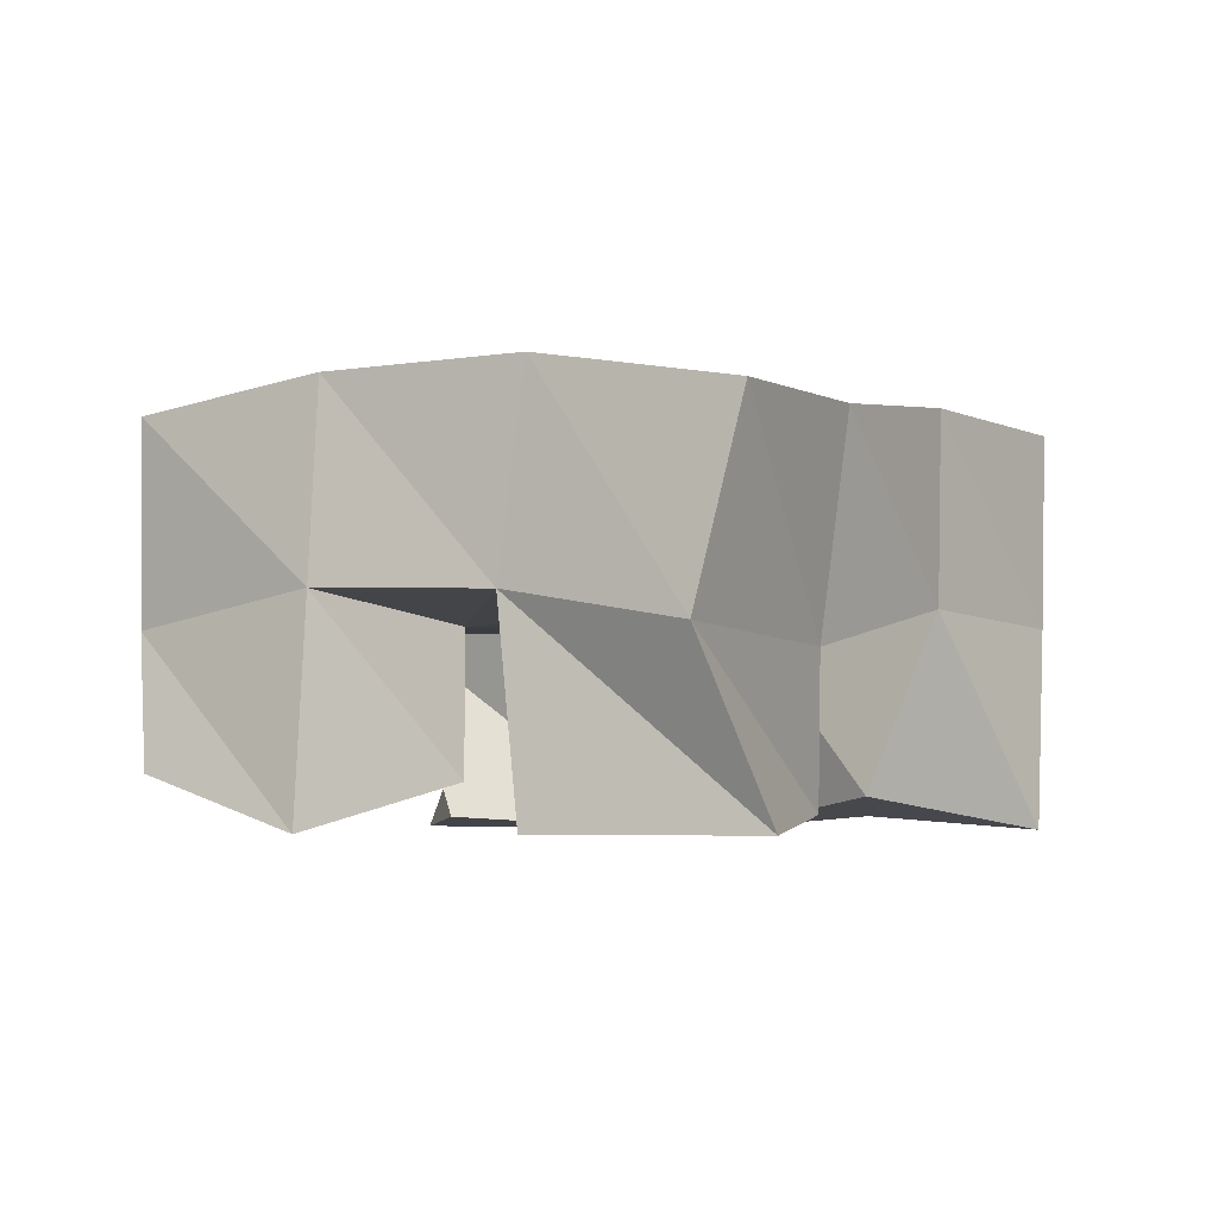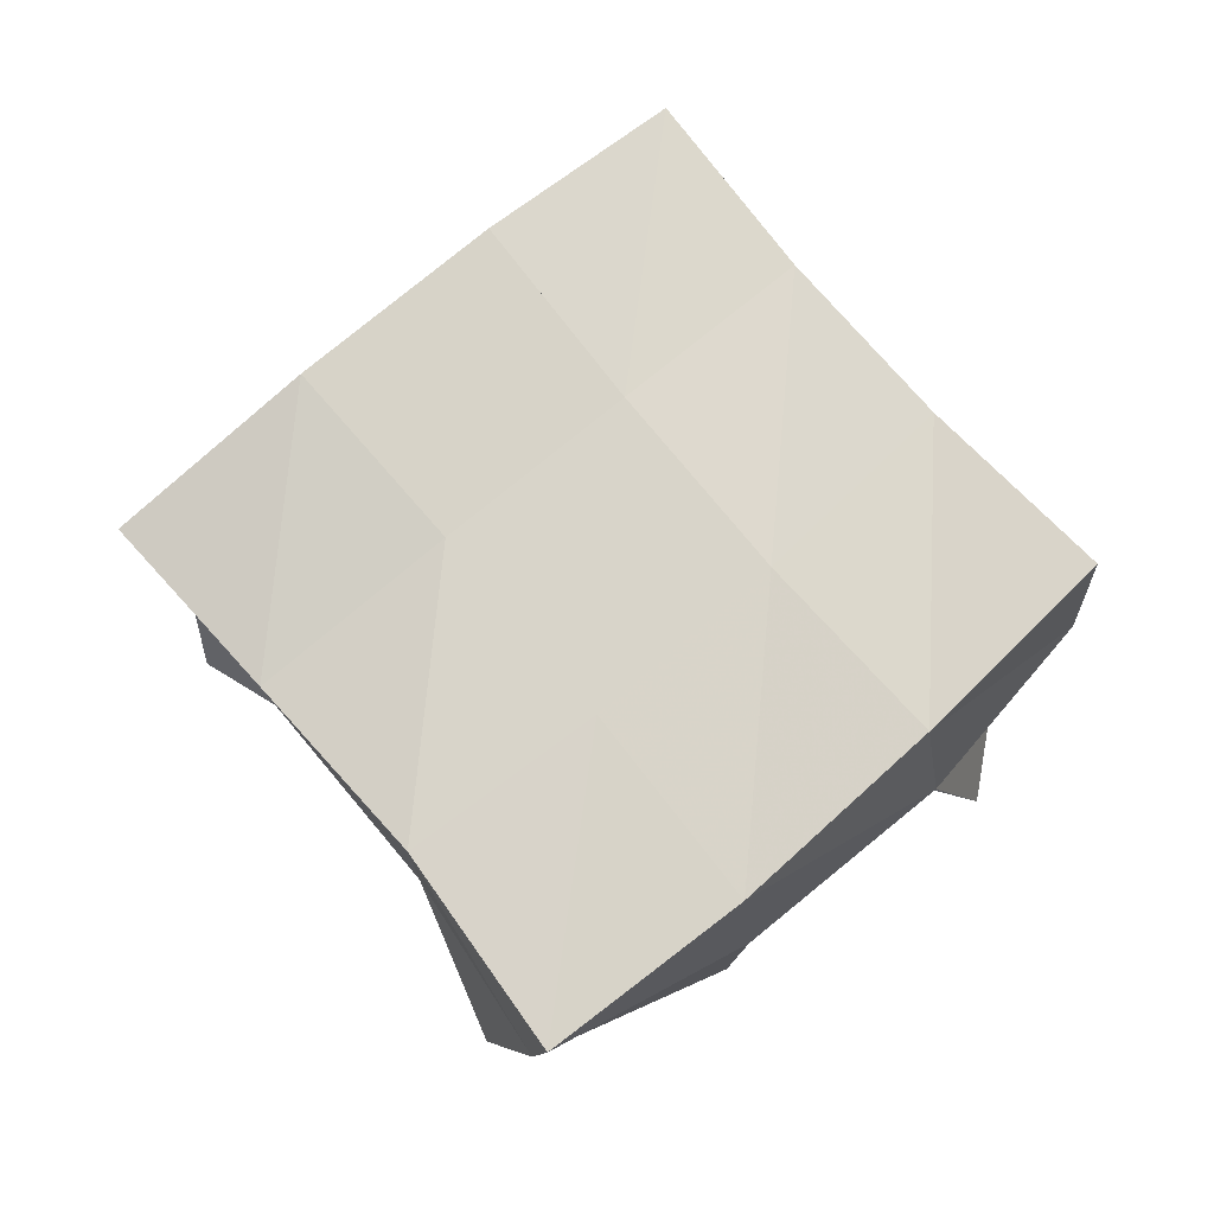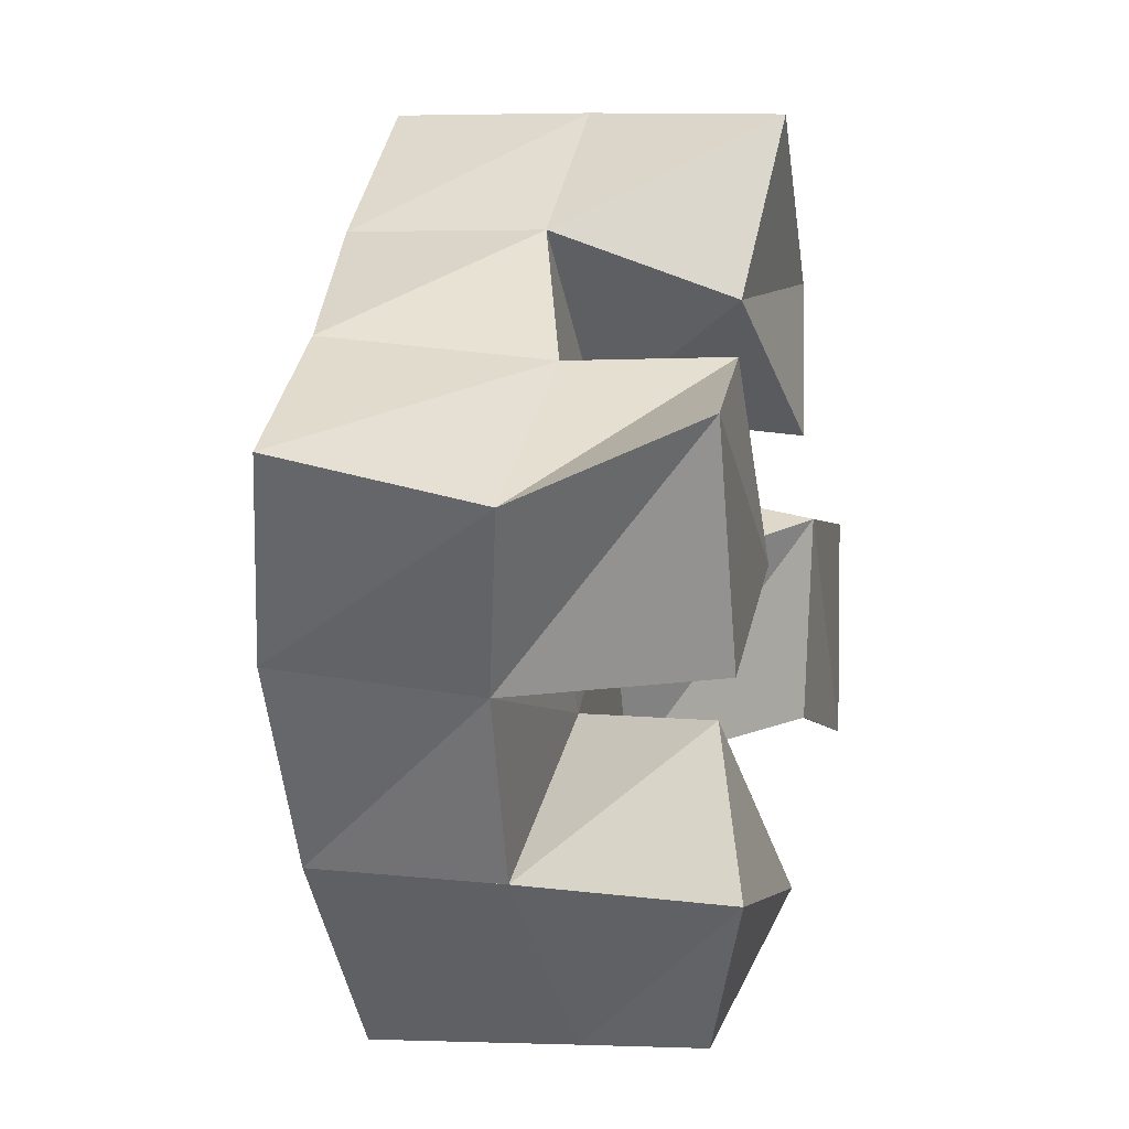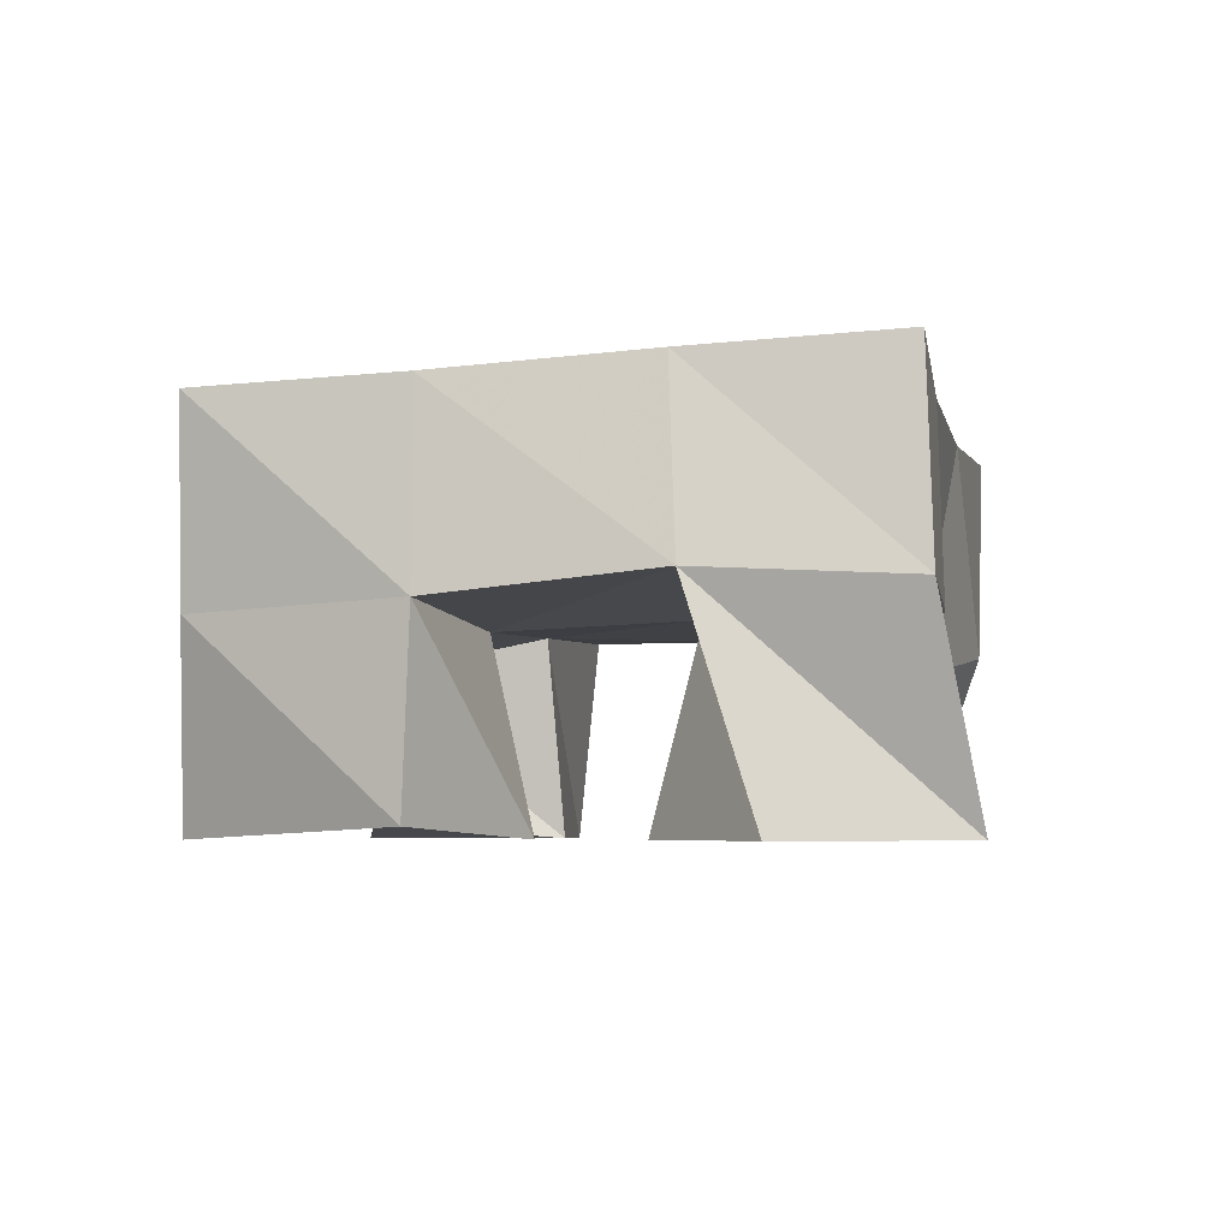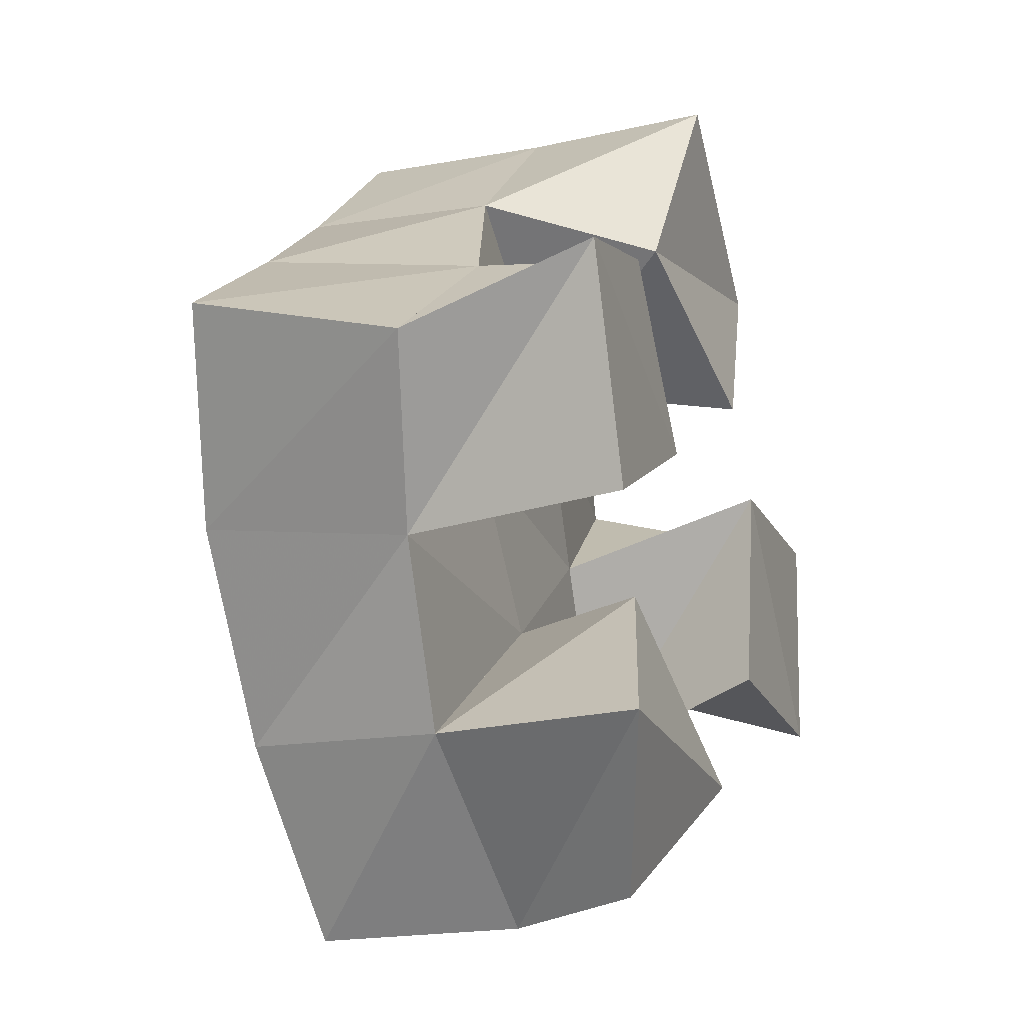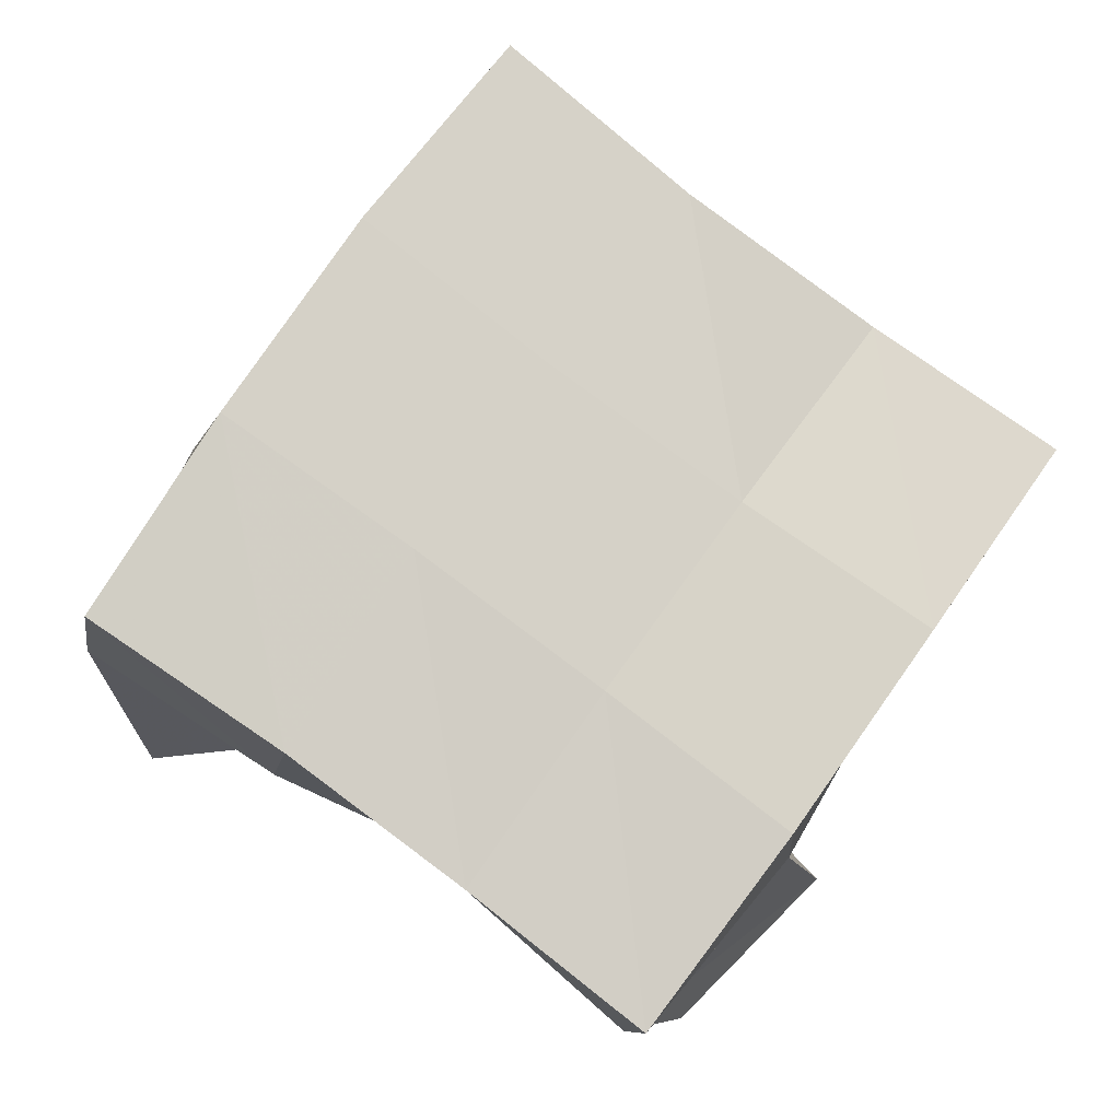
<metadata>
{"format":"obj","ext":"obj","renderer":"f3d","projection":"perspective","resolution":1024,"background":"white","views":[{"elev":-4.1,"azim":-93.9,"up":"+Y"},{"elev":75.0,"azim":14.6,"up":"+Y"},{"elev":-1.1,"azim":-77.6,"up":"+Z"},{"elev":-4.5,"azim":66.4,"up":"+Y"},{"elev":-17.7,"azim":-71.3,"up":"+Z"},{"elev":-10.0,"azim":174.6,"up":"+Z"}]}
</metadata>
<code>
v 3.279 0.1 -0.376
v 3.293 0.1473 -0.3713
v 3.265 0.1077 -0.4186
v 3.258 0.1496 -0.403
v 3.331 0.1028 -0.4072
v 3.334 0.1491 -0.408
v 3.309 0.1 -0.4453
v 3.294 0.1455 -0.4407
v 3.252 0.1109 -0.5091
v 3.277 0.1463 -0.5087
v 3.216 0.1 -0.5444
v 3.232 0.1516 -0.5426
v 3.287 0.1 -0.5476
v 3.299 0.1375 -0.5457
v 3.251 0.1126 -0.5781
v 3.268 0.1445 -0.5811
v 3.381 0.1 -0.4634
v 3.367 0.1542 -0.4519
v 3.327 0.1 -0.4639
v 3.32 0.1475 -0.4802
v 3.377 0.1 -0.5165
v 3.389 0.1522 -0.4978
v 3.33 0.1027 -0.5112
v 3.347 0.149 -0.5247
v 3.235 0.1038 -0.4339
v 3.224 0.139 -0.4349
v 3.186 0.1 -0.449
v 3.18 0.1417 -0.4666
v 3.251 0.1 -0.4762
v 3.25 0.1478 -0.4721
v 3.206 0.1 -0.499
v 3.208 0.1498 -0.5034
v 3.298 0.1944 -0.369
v 3.259 0.1951 -0.4019
v 3.33 0.1959 -0.4095
v 3.29 0.1955 -0.4404
v 3.359 0.1992 -0.4537
v 3.318 0.1957 -0.4814
v 3.386 0.2021 -0.4977
v 3.345 0.1954 -0.5247
v 3.218 0.1898 -0.4293
v 3.249 0.1957 -0.4701
v 3.278 0.1957 -0.5109
v 3.307 0.1916 -0.5523
v 3.178 0.1888 -0.4557
v 3.208 0.1983 -0.4974
v 3.239 0.1986 -0.5408
v 3.27 0.1929 -0.5817
f 1 2 4
f 3 1 4
f 2 6 8
f 4 2 8
f 6 5 7
f 8 6 7
f 5 1 3
f 7 5 3
f 8 7 3
f 4 8 3
f 2 1 5
f 6 2 5
f 9 10 12
f 11 9 12
f 10 14 16
f 12 10 16
f 14 13 15
f 16 14 15
f 13 9 11
f 15 13 11
f 16 15 11
f 12 16 11
f 10 9 13
f 14 10 13
f 17 18 20
f 19 17 20
f 18 22 24
f 20 18 24
f 22 21 23
f 24 22 23
f 21 17 19
f 23 21 19
f 24 23 19
f 20 24 19
f 18 17 21
f 22 18 21
f 25 26 28
f 27 25 28
f 26 30 32
f 28 26 32
f 30 29 31
f 32 30 31
f 29 25 27
f 31 29 27
f 32 31 27
f 28 32 27
f 26 25 29
f 30 26 29
f 2 33 34
f 4 2 34
f 33 35 36
f 34 33 36
f 35 6 8
f 36 35 8
f 6 2 4
f 8 6 4
f 36 8 4
f 34 36 4
f 33 2 6
f 35 33 6
f 6 35 36
f 8 6 36
f 35 37 38
f 36 35 38
f 37 18 20
f 38 37 20
f 18 6 8
f 20 18 8
f 38 20 8
f 36 38 8
f 35 6 18
f 37 35 18
f 18 37 38
f 20 18 38
f 37 39 40
f 38 37 40
f 39 22 24
f 40 39 24
f 22 18 20
f 24 22 20
f 40 24 20
f 38 40 20
f 37 18 22
f 39 37 22
f 4 34 41
f 26 4 41
f 34 36 42
f 41 34 42
f 36 8 30
f 42 36 30
f 8 4 26
f 30 8 26
f 42 30 26
f 41 42 26
f 34 4 8
f 36 34 8
f 8 36 42
f 30 8 42
f 36 38 43
f 42 36 43
f 38 20 10
f 43 38 10
f 20 8 30
f 10 20 30
f 43 10 30
f 42 43 30
f 36 8 20
f 38 36 20
f 20 38 43
f 10 20 43
f 38 40 44
f 43 38 44
f 40 24 14
f 44 40 14
f 24 20 10
f 14 24 10
f 44 14 10
f 43 44 10
f 38 20 24
f 40 38 24
f 26 41 45
f 28 26 45
f 41 42 46
f 45 41 46
f 42 30 32
f 46 42 32
f 30 26 28
f 32 30 28
f 46 32 28
f 45 46 28
f 41 26 30
f 42 41 30
f 30 42 46
f 32 30 46
f 42 43 47
f 46 42 47
f 43 10 12
f 47 43 12
f 10 30 32
f 12 10 32
f 47 12 32
f 46 47 32
f 42 30 10
f 43 42 10
f 10 43 47
f 12 10 47
f 43 44 48
f 47 43 48
f 44 14 16
f 48 44 16
f 14 10 12
f 16 14 12
f 48 16 12
f 47 48 12
f 43 10 14
f 44 43 14

</code>
